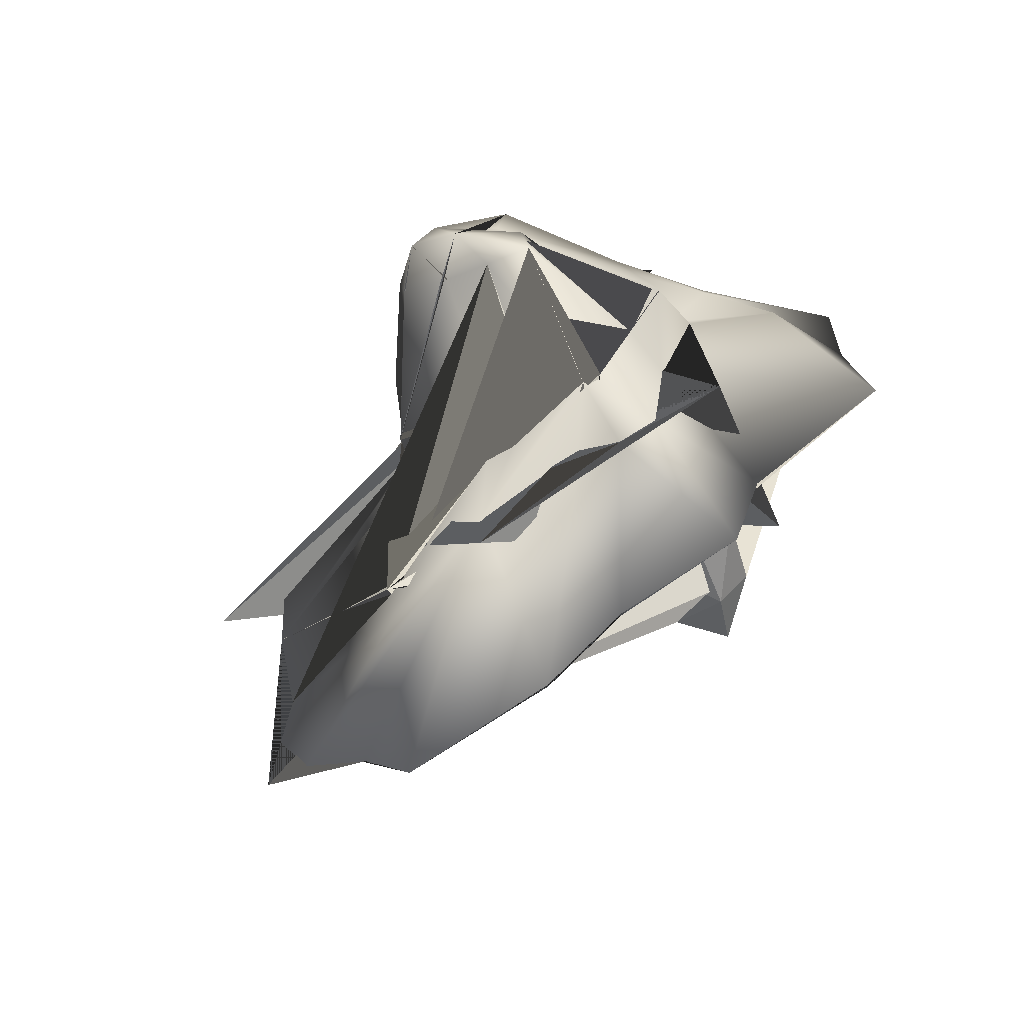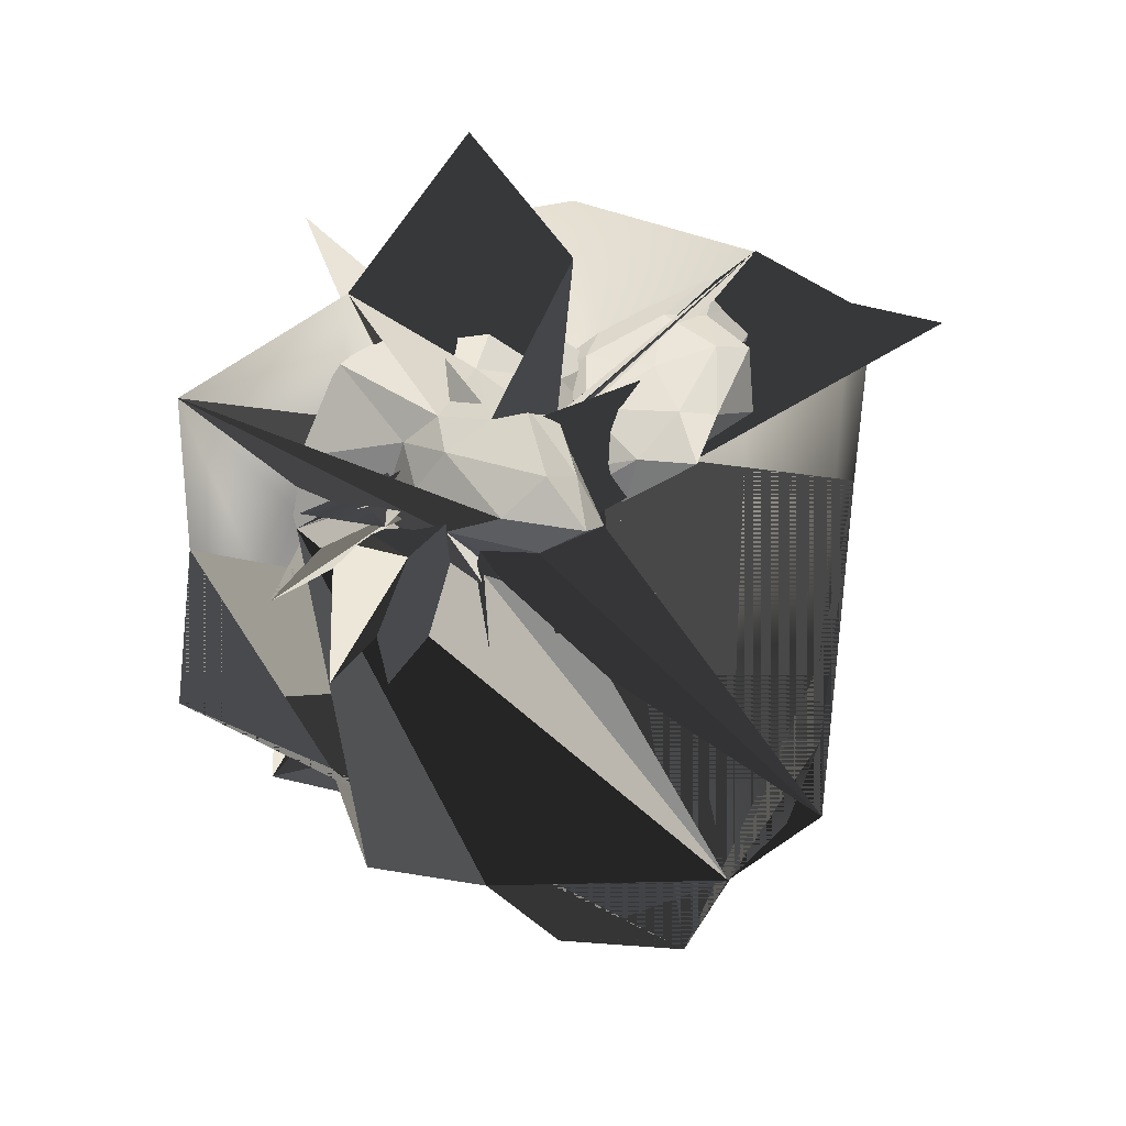
<metadata>
{"format":"obj","ext":"obj","renderer":"f3d","projection":"perspective","resolution":1024,"background":"white","views":[{"elev":-69.0,"azim":27.5,"up":"+Z"},{"elev":20.9,"azim":154.6,"up":"+Z"}]}
</metadata>
<code>
o Icosphere
v -20.15 -0.7136 23.93
v -2.274 -1.467 16.35
v 5.173 -1.467 4.399
v -8.886 -1.467 5.166
v -25.02 -1.467 17.59
v -11.24 5.29 18.58
v -1.787 5.29 11.3
v -5.593 5.756 8.089
v -15.2 4.642 11.68
v -19.47 5.29 19.03
v -10.34 14.04 13.56
v -11.82 -2.514 21.62
v -25.19 -1.485 20.91
v 3.528 -2.514 9.807
v -0.3588 -2.514 3.234
v -18.11 -2.514 10.99
v -17.58 1.797 20.95
v -20.75 1.797 18.18
v -7.191 1.797 18.99
v -13.83 1.797 21.43
v 0.03686 1.797 9.097
v -2.858 1.19 15.03
v -7.044 1.797 5.571
v -0.7281 1.797 6.338
v -18.82 1.797 13
v -13.67 1.797 8.04
v -16.23 5.903 19.71
v -5.174 5.903 16.29
v -1.69 5.903 8.512
v -9.519 5.903 8.94
v -19.6 5.903 14.01
v -10.81 10.21 16.44
v -14.08 10.21 15.77
v -7.144 10.62 13.34
v -6.701 9.561 9.822
v -13.12 8.44 12.63
v 15.35 -8.706 16.31
v 24.6 -8e-06 19.36
v 10.93 -4.784 20.92
v 13.79 -9.868 4.544
v 20.6 -6.475 7.432
v 12.02 -9.967 7.388
v 6.243 -10.67 -18.81
v 11.13 4e-06 -21.42
v 9.443 -10.64 -17.75
v 5.356 -14.99 -14.11
v -0.1097 -6.287 -17.42
v -5.943 -10.9 -21.34
v -2.893 -14.99 -9.102
v 0.5499 -14.45 -11.23
v -15.88 -9.63 -10.81
v -10.88 -10.53 -11.82
v -15.45 -10.09 -4.445
v -30.02 2e-06 -11.37
v -14.55 -9.735 6.009
v -31.7 -8e-06 19.84
v -33.65 -8e-06 17.09
v -14.29 -6.172 8.976
v -6.583 -14.99 10.77
v -14.03 -9.53 11.94
v -10.41 -14.99 1.842
v -11.71 -16.91 5.712
v -14.77 -9.825 3.396
v -9.113 -14.99 -2.028
v -11.71 -14.99 -5.569
v -6.199 -24.99 0.1654
v -6.763 -25 3.039
v 1.05 -20.84 11.45
v -4.096 -20 6.451
v -1.609 -25 5.967
v -1.454 -14.99 8.301
v 3.546 -25 8.895
v -1.751 -28 3.226
v 2.717 -25 5.502
v 1.889 -25 2.109
v 13 -15.29 0.07161
v 9.946 -14.99 -7.021
v 5.349 -25 -3.199
v 5.015 -25 -0.07591
v 1.839 -25 -4.844
v -0.6898 -28 0.3464
v -3.879 -28 0.9444
v 10.61 -10.44 -5.247
v 11.51 -15.32 6.497
v 10.02 -15.54 12.92
v 15.85 -10.11 10.23
v 4.084 -9.066 25.07
v -2.234 -12.98 18.35
v 11.33 -1e-05 25.59
v -5.73 -0.1306 -32.03
v 0.8036 -0.1306 -25.42
v -16.31 -6.977 -17.17
v 0.3718 -28 -2.533
v 12.15 0.1729 20.36
v 7.79 -0.5848 -1.534
v 15.38 -0.06699 -2.248
v -13.48 -9.266 19.6
v -13.82 -9.457 14.3
v 15.89 -0.07657 9.21
v 12.4 -0.006948 12.22
v 18.3 -0.7578 2.532
v -32.72 -4e-06 4.563
v -22.54 -1e-05 25.08
v -22.59 -4.638 19.68
v -6.98 -1e-05 30.67
v 1.508 -0.1307 30.18
v 24.3 -4e-06 7.658
v 25.75 0 -4.399
v 13.87 2e-06 -12.2
v -15.29 -7.209 -21.82
v -30.44 4e-06 -18.62
v -27.34 6e-06 -25.87
v -21.72 8e-06 -29.99
v -17.57 1e-05 -35.71
v -15 -7.338 0.7819
v 4.284 -14.73 10.61
v -2.005 -24.99 -3.295
v 5.683 -25 -6.321
v 16.82 -1.265 13.17
v -8.808 0.633 18.01
v -7.151 -2.834 3.979
v 8.935 -1.265 0.977
v 9.569 5.862 15.64
v 10.52 4.681 11.28
v 3.229 4.726 20.11
v 7.565 7.676 17.9
v -7.015 3.073 15.05
v -4.052 3.804 18.1
v -4.372 5.216 7.106
v -7.11 4.715 12.3
v 7.672 5.81 6.663
v 0.5776 8.206 4.797
v 8.375 10.81 16.21
v 0.619 7.732 17.83
v -2.71 8.178 14.13
v 0.619 11.82 8.577
v 8.375 10.76 10.12
v 4.088 18.79 16.21
v 7.05 17.56 13.17
v 0.2747 15.76 14.77
v -0.7059 18.17 11.62
v 4.088 17.56 10.12
v 6.172 -1.265 23.31
v 2.763 22.43 13.17
v 10.06 9.231 13.17
v 5.017 9.102 7.573
v -3.139 8.152 10.3
v -2.145 7.319 16.55
v 5.017 11.4 18.35
v 16.01 0.1729 8.069
v -0.822 0.1729 0.2834
v -10.83 0.173 13.17
v -0.822 0.1729 23.45
o Mesh2_Model
v 1.889 -25 2.109
v 5.015 -25 -0.07591
v -1.751 -28 3.226
v 2.717 -25 5.502
v 3.546 -25 8.895
v -1.609 -25 5.967
v -6.763 -25 3.039
v -6.199 -25 0.09382
v -2.005 -25 -3.367
v -3.879 -28 0.9444
v 10.02 -15 12.85
v 13 -15 -2e-06
v 9.946 -15 -7.092
v 6.892 -15 -14.18
v 5.349 -25 -3.199
v -0.6898 -28 0.3464
v 0.3718 -28 -2.533
v -9.113 -15 -2.1
v -10.41 -15 1.77
v -11.71 -15 -5.64
v -2.893 -15 -9.174
v 1.839 -25 -4.844
v 5.683 -25 -6.321
v 0.5499 -14.46 -11.3
v -10.88 -10.54 -16.65
v -15.45 -10.11 -4.517
v -15.29 -9.118 -21.89
v -16.31 -6.987 -17.25
v -30.02 2e-06 -11.37
v -32.72 -1e-06 4.563
v -30.44 3e-06 -18.62
v -30.86 4e-06 -25.87
v -21.72 5e-06 -29.99
v -17.57 6e-06 -35.71
v -5.73 5e-06 -32.03
v 0.8036 4e-06 -25.42
v 11.13 3e-06 -21.42
v 13.87 2e-06 -12.2
v 25.75 1e-06 -4.399
v 24.3 -1e-06 7.658
v 24.6 -3e-06 19.36
v 11.33 -4e-06 25.59
v 1.508 -6e-06 36.63
v -6.98 -4e-06 26.23
v -22.81 -4e-06 25.08
v -31.7 -3e-06 19.84
v -40.6 -3e-06 17.09
v -14.55 -9.745 5.938
v -14.77 -9.835 3.324
v -11.71 -15 5.64
v -6.583 -15 6.935
v -15 -9.925 0.7103
v -15.88 -8.546 -10.88
v -5.943 -10.91 -26.7
v 0.1501 -10.79 -17.49
v 6.243 -10.68 -18.88
v 15.12 -10.65 -17.22
v 10.61 -10.22 -5.318
v 13.79 -9.891 4.473
v 16.17 -6.476 7.432
v 12.02 -9.786 7.317
v 10.25 -9.681 10.16
v 10.53 -9.471 16.24
v 11.51 -15 6.425
v 4.284 -15 10.54
v -1.454 -15 8.229
v -4.096 -20 6.451
v 1.05 -20.84 11.45
v -2.234 -6.816 16.61
v 11.14 -9.019 29.32
v 10.93 -4.735 20.92
v -13.48 -9.277 19.53
v -22.59 -4.638 19.68
v -13.82 -9.457 14.3
v -14.03 -9.541 11.87
v -14.29 -9.643 8.904
l 13 14
l 29 26
l 53 29
l 9 20
l 18 26
l 25 27
l 57 13
l 68 66
l 67 68
l 3 10
l 24 21
l 4 12
l 55 36
l 16 3
l 55 14
l 1 12
l 38 37
l 55 35
l 57 14
l 65 68
l 8 10
l 50 51
l 21 22
l 31 29
l 40 39
l 17 9
l 45 44
l 48 30
l 59 12
l 67 51
l 63 70
l 10 7
l 59 61
l 6 5
l 72 73
l 43 42
l 65 11
l 63 41
l 10 17
l 33 32
l 36 35
l 63 11
l 8 7
l 61 60
l 12 61
l 70 43
l 74 75
l 53 28
l 58 38
l 66 65
l 14 23
l 24 54
l 58 59
l 58 39
l 23 13
l 47 46
l 51 75
l 12 13
l 26 53
l 4 3
l 70 11
l 20 18
l 19 48
l 72 44
l 15 23
l 34 33
l 30 26
l 21 54
l 3 6
l 62 63
l 76 48
l 4 1
l 60 40
l 70 42
l 69 51
l 56 37
l 48 49
l 28 27
l 2 15
l 8 18
l 60 39
l 72 74
l 1 2
l 17 2
l 32 27
l 40 62
l 11 68
l 4 11
l 13 15
l 39 38
l 9 21
l 25 28
l 50 48
l 54 35
l 55 56
l 75 76
l 25 21
l 54 32
l 56 14
l 20 8
l 66 69
l 1 13
l 23 22
l 69 65
l 26 25
l 17 16
l 62 11
l 27 54
l 36 56
l 51 76
l 50 76
l 2 13
l 41 40
l 54 33
l 13 58
l 7 6
l 49 52
l 34 54
l 73 46
l 29 30
l 51 66
l 54 14
l 21 27
l 63 71
l 45 73
l 18 25
l 44 43
l 19 50
l 64 12
l 17 23
l 32 31
l 37 36
l 6 68
l 6 67
l 30 47
l 52 26
l 35 34
l 11 64
l 5 11
l 9 8
l 59 60
l 5 68
l 21 20
l 22 14
l 66 67
l 48 46
l 46 75
l 3 5
l 14 24
l 62 41
l 20 25
l 49 19
l 18 19
l 42 41
l 50 6
l 69 72
l 3 7
l 54 55
l 37 57
l 5 4
l 50 7
l 62 64
l 44 69
l 41 71
l 59 39
l 43 69
l 73 44
l 2 3
l 29 27
l 57 58
l 38 57
l 46 45
l 64 61
l 1 3
l 10 9
l 11 69
l 71 42
l 72 51
l 19 8
l 27 31
l 58 12
l 75 72
l 22 9
l 29 28
l 47 48
l 16 2
l 19 7
l 19 26
l 56 57
l 61 62
l 70 69
o Mesh3_Model
v 15.89 -2e-06 9.21
v 18.3 -0 2.532
v 12.4 -2e-06 12.22
v 4.168 8.6 16.85
v 4.168 -2e-06 14.95
v 8.04 -3e-06 16.57
v 5.849 -2e-06 11.1
v 8.407 5 11.54
v 10.1 8.524 10.67
v 12.3 8.746 10.43
v 12.25 13 9.562
v 10.59 7.55 10.82
v 9.816 8.05 10.15
v 11.38 9.85 8.608
v 13.73 7.707 9.418
v 9.925 8.212 8.709
v 5.93 -1e-06 7.248
v 8.786 -0 1.632
v 7.245 -0 0.06121
v 5.705 0 -1.51
v 7.354 6 -2.035
v 7.673 0 -1.51
v 11.21 0 -1.51
v 12.92 1e-06 -3.968
v 15.38 0 -2.248
v 11.07 8.7 8.26
v 15.08 10.93 2.188
v 12.4 20 1.903
v 9.904 12.28 3.965
v 10.7 10.62 1.776
v 11.42 11.73 6.554
v 13.23 11.47 6.096
v 12.48 7.953 8.839
v 12.77 7.325 10.33
v 10.07 8.524 9.32
v 10.46 10.93 5.758
v 10.4 12.25 1.414
v 8.407 4.505 0.9264
v 13.76 1.048 -1.51
v 8.737 1e-06 -5.272
v 8.366 0 -2.979
v 7.149 2.13 -2.685
v 7.036 0 -2.244
v 12.07 11.89 0.7662
v 14 9.246 -0.3292
o Mesh1_Model
v -31.7 -3e-06 19.84
v -32.72 -1e-06 4.563
v -40.6 -3e-06 17.09
v -30.02 2e-06 -11.37
v -22.81 -4e-06 25.08
v -22.59 -4.638 19.68
v -6.98 -4e-06 26.23
v -13.48 -9.277 19.53
v -2.234 -6.816 16.61
v 1.508 -6e-06 36.63
v 11.14 -9.019 29.32
v 11.33 -4e-06 25.59
v 10.53 -9.471 16.24
v 10.93 -4.735 20.92
v 24.6 -3e-06 19.36
v 10.25 -9.681 10.16
v 24.3 -1e-06 7.658
v 12.02 -9.786 7.317
v 16.17 -6.476 7.432
v 13.79 -9.891 4.473
v 25.75 1e-06 -4.399
v 10.61 -10.22 -5.318
v 13.87 2e-06 -12.2
v 15.12 -10.65 -17.22
v 11.13 3e-06 -21.42
v 6.243 -10.68 -18.88
v 0.8036 4e-06 -25.42
v 0.1501 -10.79 -17.49
v 6.892 -15 -14.18
v -5.943 -10.91 -26.7
v 0.5499 -14.46 -11.3
v -2.893 -15 -9.174
v -15.29 -9.118 -21.89
v -30.86 4e-06 -25.87
v -30.44 3e-06 -18.62
v -16.31 -6.987 -17.25
v -10.88 -10.54 -16.65
v -15.45 -10.11 -4.517
v -15.88 -8.546 -10.88
v -14.55 -9.745 5.938
v -15 -9.925 0.7103
v -14.77 -9.835 3.324
v -14.03 -9.541 11.87
v -14.29 -9.643 8.904
v -13.82 -9.457 14.3
v -6.583 -15 6.935
v -11.71 -15 5.64
v -10.41 -15 1.77
v -9.113 -15 -2.1
v -11.71 -15 -5.64
v -2.005 -25 -3.367
v -6.199 -25 0.09382
v -6.763 -25 3.039
v -1.609 -25 5.967
v -4.096 -20 6.451
v 1.05 -20.84 11.45
v -1.454 -15 8.229
v 4.284 -15 10.54
v 10.02 -15 12.85
v 3.546 -25 8.895
v -1.751 -28 3.226
v 2.717 -25 5.502
v 1.889 -25 2.109
v 13 -15 -2e-06
v 9.946 -15 -7.092
v 5.015 -25 -0.07591
v 5.349 -25 -3.199
v 5.683 -25 -6.321
v 1.839 -25 -4.844
v 0.3718 -28 -2.533
v -0.6898 -28 0.3464
v -3.879 -28 0.9444
v 11.51 -15 6.425
v -21.72 5e-06 -29.99
v -17.57 6e-06 -35.71
v -5.73 5e-06 -32.03
v 5.705 0 -1.51
v 4.168 -2e-06 14.95
v 12.4 -2e-06 12.22
v 15.89 -2e-06 9.21
v 18.3 -0 2.532
v 15.38 0 -2.248
v 12.92 1e-06 -3.968
v 11.21 0 -1.51
v 8.737 1e-06 -5.272
v 8.366 0 -2.979
v 7.036 0 -2.244
v 7.673 0 -1.51
v 7.354 6 -2.035
v 7.149 2.13 -2.685
v 8.407 4.505 0.9264
v 13.76 1.048 -1.51
v 10.4 12.25 1.414
v 12.07 11.89 0.7662
v 14 9.246 -0.3292
v 8.786 -0 1.632
v 10.7 10.62 1.776
v 5.93 -1e-06 7.248
v 9.904 12.28 3.965
v 11.07 8.7 8.26
v 11.42 11.73 6.554
v 10.46 10.93 5.758
v 13.23 11.47 6.096
v 12.4 20 1.903
v 15.08 10.93 2.188
v 11.38 9.85 8.608
v 12.48 7.953 8.839
v 13.73 7.707 9.418
v 9.925 8.212 8.709
v 5.849 -2e-06 11.1
v 9.816 8.05 10.15
v 10.07 8.524 9.32
v 8.407 5 11.54
v 10.1 8.524 10.67
v 12.3 8.746 10.43
v 10.59 7.55 10.82
v 12.77 7.325 10.33
v 12.25 13 9.562
v 7.245 -0 0.06121
v 4.168 8.6 16.85
v 8.04 -3e-06 16.57
f 33 36 11
f 36 35 11
f 35 34 11
f 34 32 11
f 32 33 11
f 139 137 142
f 139 142 144
f 142 136 141
f 142 141 144
f 141 140 144
f 140 138 144
f 138 133 139
f 138 139 144
f 97 60 98
f 1 13 17
f 2 12 19
f 3 14 21
f 4 15 23
f 5 16 25
f 1 17 20
f 2 19 22
f 3 21 24
f 4 23 26
f 5 25 18
f 6 27 32
f 7 28 34
f 8 29 35
f 9 30 36
f 10 31 33
f 33 31 36
f 31 9 36
f 36 30 35
f 30 8 35
f 35 29 34
f 29 7 34
f 34 28 32
f 28 6 32
f 32 27 33
f 27 10 33
f 18 31 10
f 18 25 31
f 25 9 31
f 26 30 9
f 26 23 30
f 23 8 30
f 24 29 8
f 24 21 29
f 21 7 29
f 22 28 7
f 22 19 28
f 19 6 28
f 20 27 6
f 20 17 27
f 17 10 27
f 25 26 9
f 25 16 26
f 16 4 26
f 23 24 8
f 23 15 24
f 15 3 24
f 21 22 7
f 21 14 22
f 14 2 22
f 19 20 6
f 19 12 20
f 12 1 20
f 17 18 10
f 17 13 18
f 13 5 18
f 137 146 142
f 136 147 141
f 135 148 140
f 141 135 140
f 134 149 138
f 140 134 138
f 133 145 139
f 131 146 137
f 124 131 137
f 124 137 145
f 129 147 136
f 132 129 136
f 132 136 146
f 127 148 135
f 130 127 135
f 130 135 147
f 125 149 134
f 128 125 134
f 128 134 148
f 123 145 133
f 126 123 133
f 126 133 149
f 122 151 132
f 131 122 132
f 131 132 146
f 121 152 130
f 129 121 130
f 129 130 147
f 120 153 128
f 127 120 128
f 127 128 148
f 143 94 126
f 125 143 126
f 125 126 149
f 119 150 124
f 123 119 124
f 123 124 145
f 145 137 139
f 146 136 142
f 147 135 141
f 148 134 140
f 149 133 138
f 150 131 124
f 151 129 132
f 152 127 130
f 153 125 128
f 94 123 126
f 150 122 131
f 151 121 129
f 152 120 127
f 153 143 125
f 94 119 123
f 37 38 39
f 40 41 42
f 43 44 45
f 53 54 51
f 55 56 57
f 39 38 89
f 47 90 91
f 104 103 56
f 104 105 103
f 97 105 104
f 88 106 105
f 87 89 106
f 86 107 38
f 108 83 109
f 45 44 109
f 43 91 44
f 110 111 112
f 111 110 54
f 53 102 54
f 55 57 102
f 51 54 92
f 113 48 112
f 48 113 114
f 41 108 107
f 90 48 114
f 88 105 97
f 87 106 88
f 39 87 37
f 86 38 37
f 41 86 42
f 40 108 41
f 83 108 40
f 45 109 83
f 91 43 47
f 54 110 92
f 102 115 63
f 56 58 60
f 60 104 56
f 48 90 47
f 39 89 87
f 41 107 86
f 63 55 102
f 102 53 115
f 56 55 58
f 60 97 104
f 110 112 48
f 46 47 43
f 46 48 47
f 49 48 50
f 51 52 53
f 58 59 60
f 55 61 62
f 61 55 63
f 61 53 64
f 52 64 53
f 65 66 64
f 66 61 64
f 67 61 66
f 68 69 70
f 69 68 71
f 68 70 72
f 73 72 70
f 72 73 74
f 75 74 73
f 75 76 74
f 75 77 76
f 78 77 79
f 80 50 46
f 81 79 73
f 73 79 75
f 82 81 73
f 73 67 82
f 82 67 66
f 46 43 45
f 77 83 76
f 76 83 40
f 42 76 40
f 42 84 76
f 85 86 37
f 85 37 87
f 88 59 71
f 69 71 59
f 51 92 52
f 80 49 50
f 82 93 81
f 52 92 110
f 62 58 55
f 61 115 53
f 84 42 86
f 84 86 85
f 85 87 88
f 88 71 116
f 59 88 97
f 61 63 115
f 50 48 46
f 110 48 49
f 97 60 59
f 58 62 59
f 65 52 49
f 110 49 52
f 117 65 49
f 66 65 117
f 61 67 62
f 70 62 67
f 69 62 70
f 68 116 71
f 68 85 116
f 68 72 85
f 79 77 75
f 118 77 78
f 118 46 77
f 80 46 118
f 117 49 80
f 93 80 118
f 93 78 79
f 93 79 81
f 73 70 67
f 117 82 66
f 117 93 82
f 46 45 77
f 77 45 83
f 88 116 85
f 74 84 85
f 74 85 72
f 69 59 62
f 93 117 80
f 93 118 78
f 74 76 84
f 52 65 64
f 56 102 57
f 102 56 54
f 54 56 103
f 113 111 54
f 111 113 112
f 113 105 114
f 113 103 105
f 113 54 103
f 114 105 90
f 90 105 106
f 90 106 91
f 91 106 95
f 89 95 106
f 95 89 100
f 100 89 38
f 100 38 99
f 99 38 101
f 101 38 107
f 108 101 107
f 108 96 101
f 109 96 108
f 109 44 95
f 91 95 44
f 109 95 96
f 101 96 95
f 101 95 99
f 100 99 95
f 134 136 135
f 141 140 139
f 147 146 145
f 150 149 147
f 150 151 149
f 153 151 152
f 160 158 159
f 159 125 160
f 161 122 124
f 165 167 164
f 161 169 168
f 169 161 163
f 169 159 170
f 158 170 159
f 171 173 170
f 173 169 170
f 174 169 173
f 177 176 175
f 176 177 178
f 177 175 181
f 182 181 175
f 181 182 183
f 184 183 182
f 184 185 183
f 184 186 185
f 188 186 187
f 190 152 150
f 192 187 182
f 182 187 184
f 193 192 182
f 182 174 193
f 193 174 173
f 150 147 145
f 186 143 185
f 185 143 141
f 139 185 141
f 139 194 185
f 180 137 134
f 180 134 132
f 130 167 178
f 176 178 167
f 135 136 133
f 149 197 148
f 160 157 158
f 190 153 152
f 193 191 192
f 207 210 206
f 211 207 208
f 211 208 198
f 213 204 205
f 204 213 203
f 217 212 240
f 240 210 198
f 129 164 166
f 207 209 208
f 210 209 198
f 210 205 209
f 222 224 225
f 226 225 224
f 225 226 216
f 236 229 239
f 235 236 239
f 239 232 235
f 239 233 232
f 239 227 230
f 229 227 239
f 209 205 217
f 225 215 214
f 225 214 218
f 225 218 220
f 220 222 225
f 207 206 205
f 209 198 208
f 207 205 209
f 236 238 229
f 235 237 236
f 239 230 233
f 229 228 227
f 201 200 219
f 200 199 231
f 231 219 200
f 219 217 201
f 203 202 205
f 202 201 217
f 205 202 217
f 205 204 203
f 240 198 209
f 240 209 217
f 225 216 215
f 220 223 222
f 122 123 124
f 123 122 125
f 125 122 126
f 127 126 122
f 127 128 126
f 129 128 127
f 130 131 128
f 132 133 131
f 137 138 136
f 142 143 144
f 145 146 144
f 147 148 146
f 154 156 155
f 156 154 125
f 159 123 125
f 161 124 123
f 160 125 157
f 195 156 125
f 156 195 155
f 195 151 155
f 151 195 196
f 195 128 196
f 195 126 128
f 195 125 126
f 196 128 197
f 197 128 131
f 197 131 148
f 148 131 198
f 198 131 199
f 133 199 131
f 199 133 200
f 200 133 136
f 200 136 201
f 201 136 202
f 202 136 138
f 142 202 138
f 142 203 202
f 144 203 142
f 144 204 203
f 144 205 204
f 146 205 144
f 146 206 205
f 146 207 206
f 146 208 207
f 146 198 208
f 148 198 146
f 231 198 199
f 198 231 219
f 198 219 240
f 240 219 217
f 140 142 138
f 197 151 196
f 130 128 129
f 132 131 130
f 135 132 134
f 137 136 134
f 140 137 139
f 141 142 140
f 143 142 141
f 145 144 143
f 148 147 149
f 125 154 157
f 158 157 154
f 123 162 163
f 122 165 164
f 164 127 122
f 168 165 161
f 169 162 159
f 194 139 137
f 194 137 180
f 180 132 130
f 130 178 179
f 167 130 129
f 151 197 149
f 135 133 132
f 140 138 137
f 163 161 123
f 123 159 162
f 122 161 165
f 164 129 127
f 169 163 162
f 152 151 150
f 154 151 153
f 154 155 151
f 129 164 167
f 165 168 167
f 171 158 153
f 154 153 158
f 172 171 153
f 173 171 172
f 169 174 168
f 175 168 174
f 176 168 175
f 177 179 178
f 177 180 179
f 177 181 180
f 187 186 184
f 189 186 188
f 189 150 186
f 190 150 189
f 172 153 190
f 191 190 189
f 191 188 187
f 191 187 192
f 182 175 174
f 172 193 173
f 172 191 193
f 150 145 186
f 186 145 143
f 130 179 180
f 183 194 180
f 183 180 181
f 218 212 217
f 219 218 217
f 224 222 221
f 216 202 203
f 224 202 226
f 224 221 202
f 202 221 201
f 228 229 201
f 230 221 219
f 232 230 219
f 234 232 231
f 237 235 234
f 238 236 200
f 241 231 199
f 242 200 241
f 199 242 241
f 176 167 168
f 191 172 190
f 191 189 188
f 183 185 194
f 218 214 212
f 219 220 218
f 216 226 202
f 201 221 228
f 221 227 228
f 230 227 221
f 219 231 232
f 232 233 230
f 234 235 232
f 234 200 237
f 200 236 237
f 200 201 238
f 201 229 238
f 158 171 170
f 210 207 211
f 211 198 210
f 212 205 210
f 213 205 212
f 216 203 213
f 223 220 219
f 212 210 240
f 234 231 241
f 200 234 241
f 206 210 205
f 213 212 216
f 212 214 216
f 214 215 216
f 219 221 223
f 221 222 223

</code>
